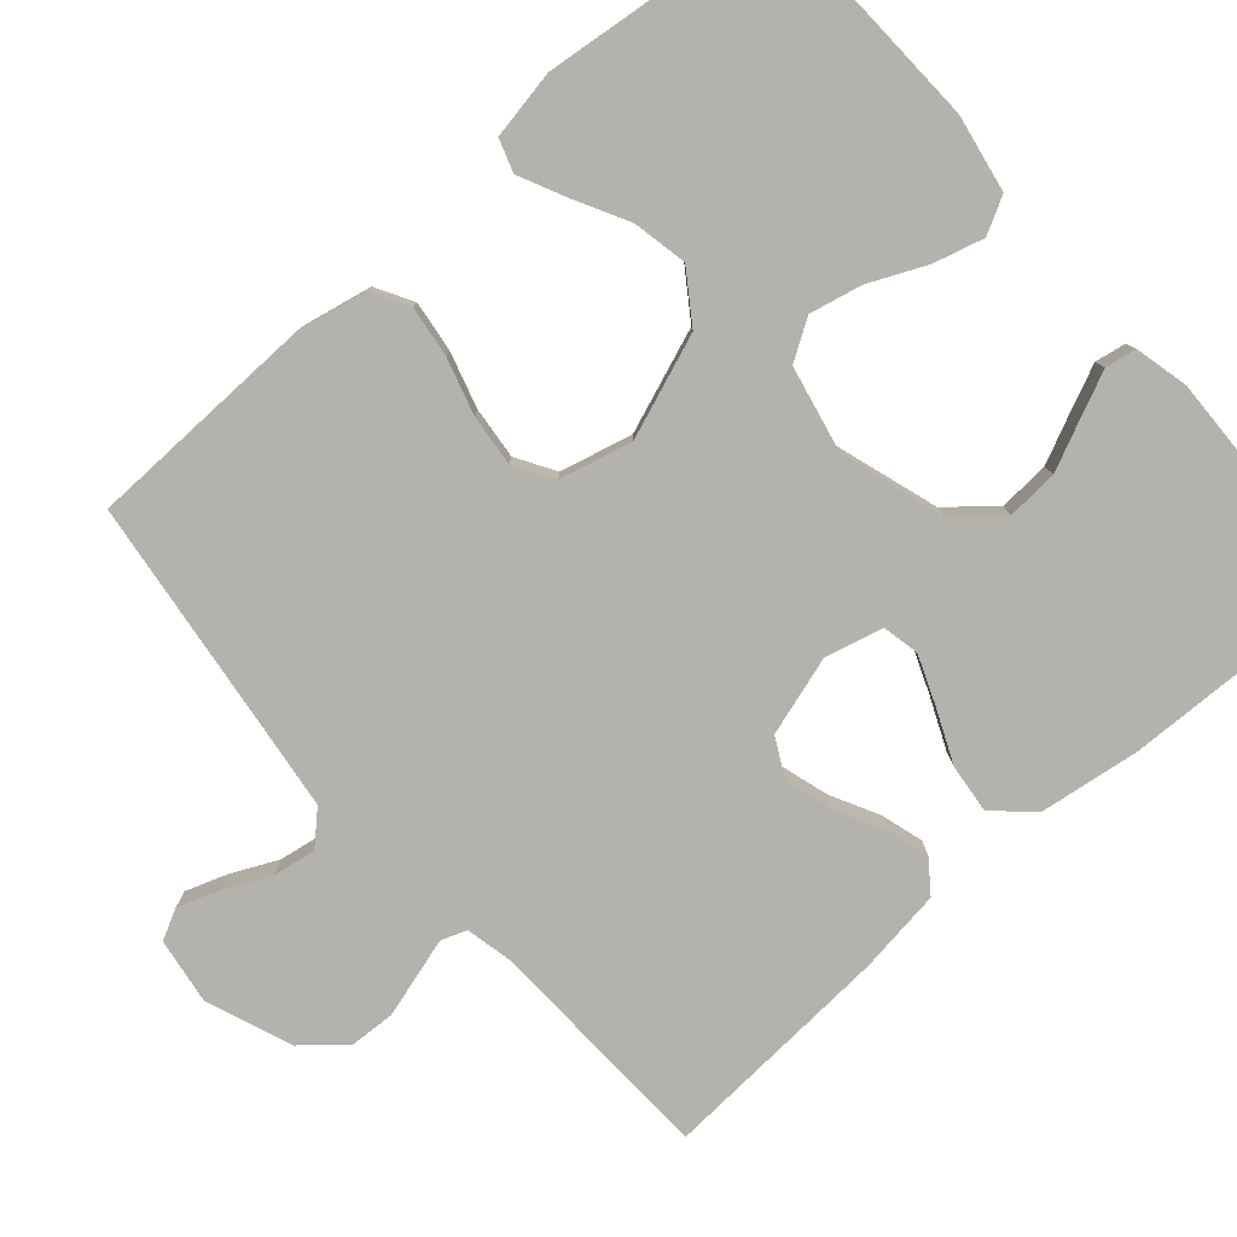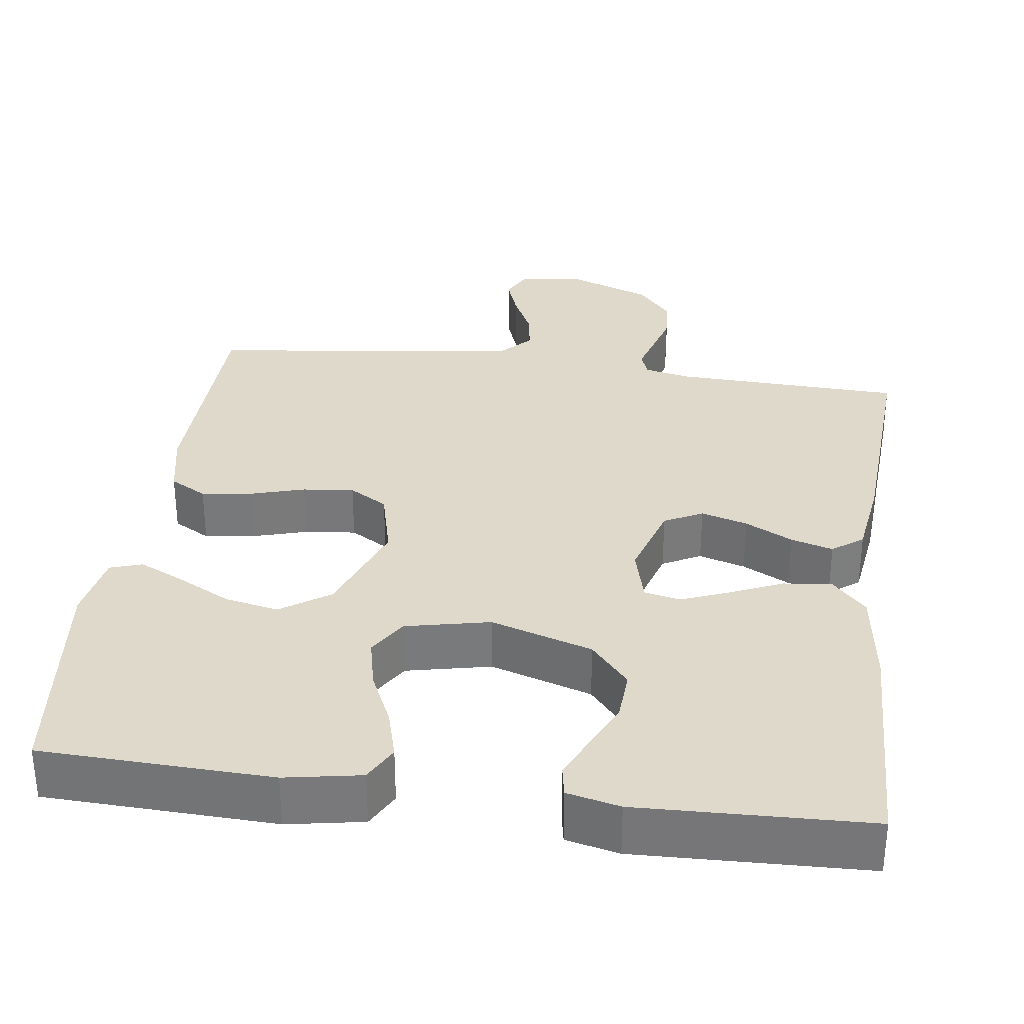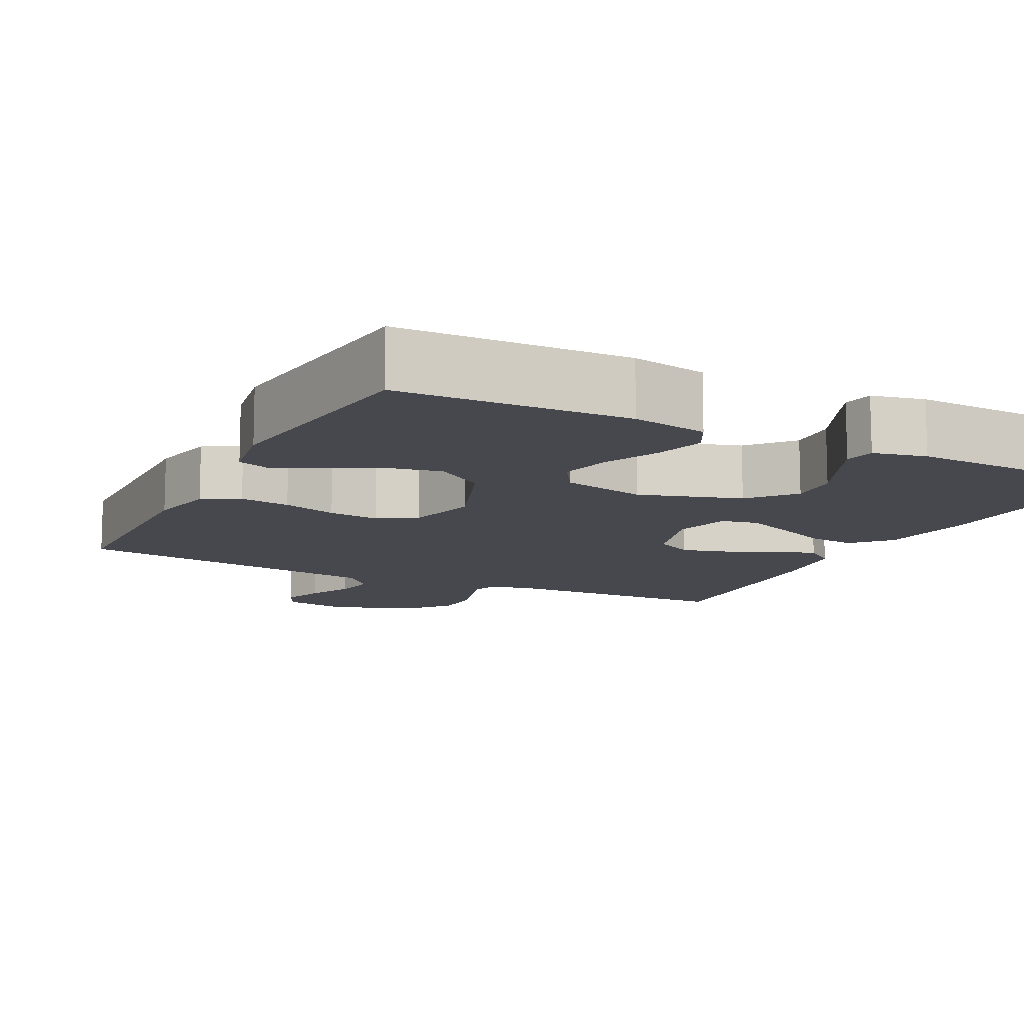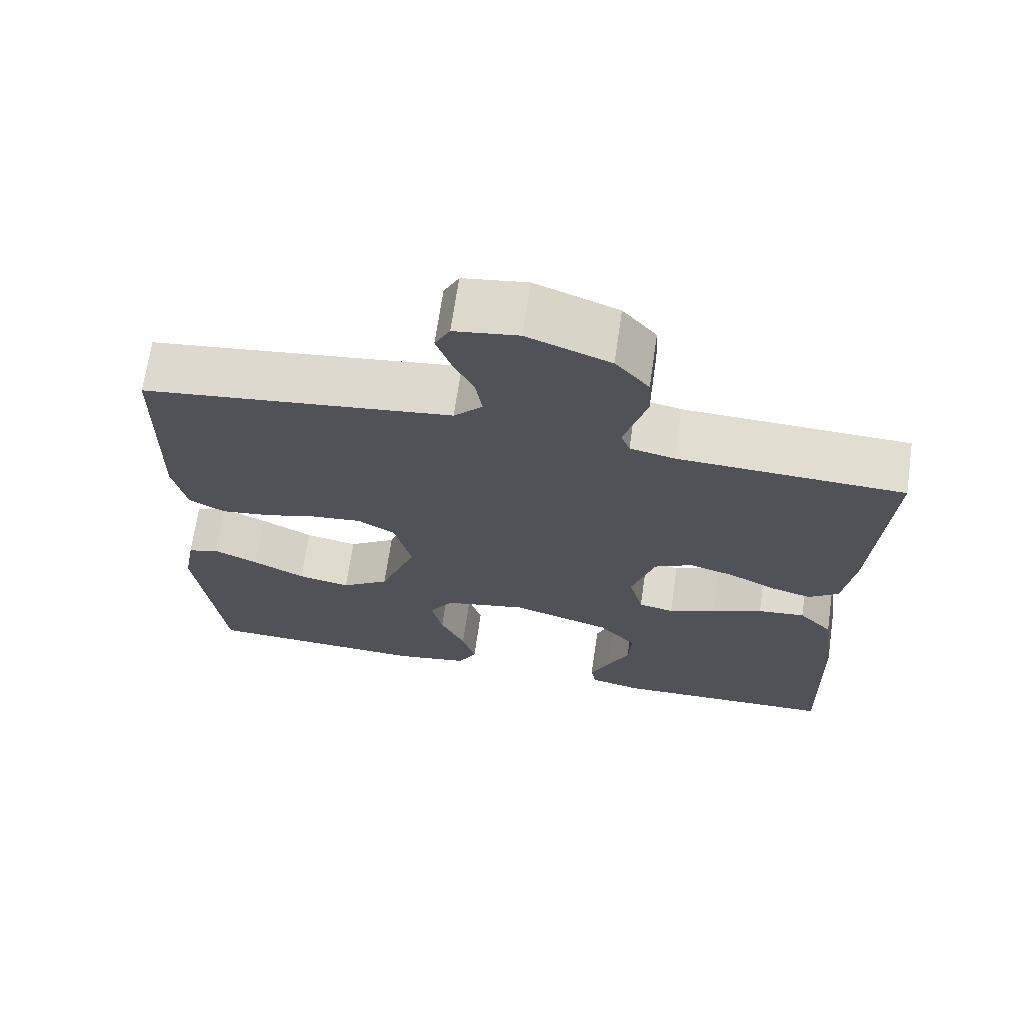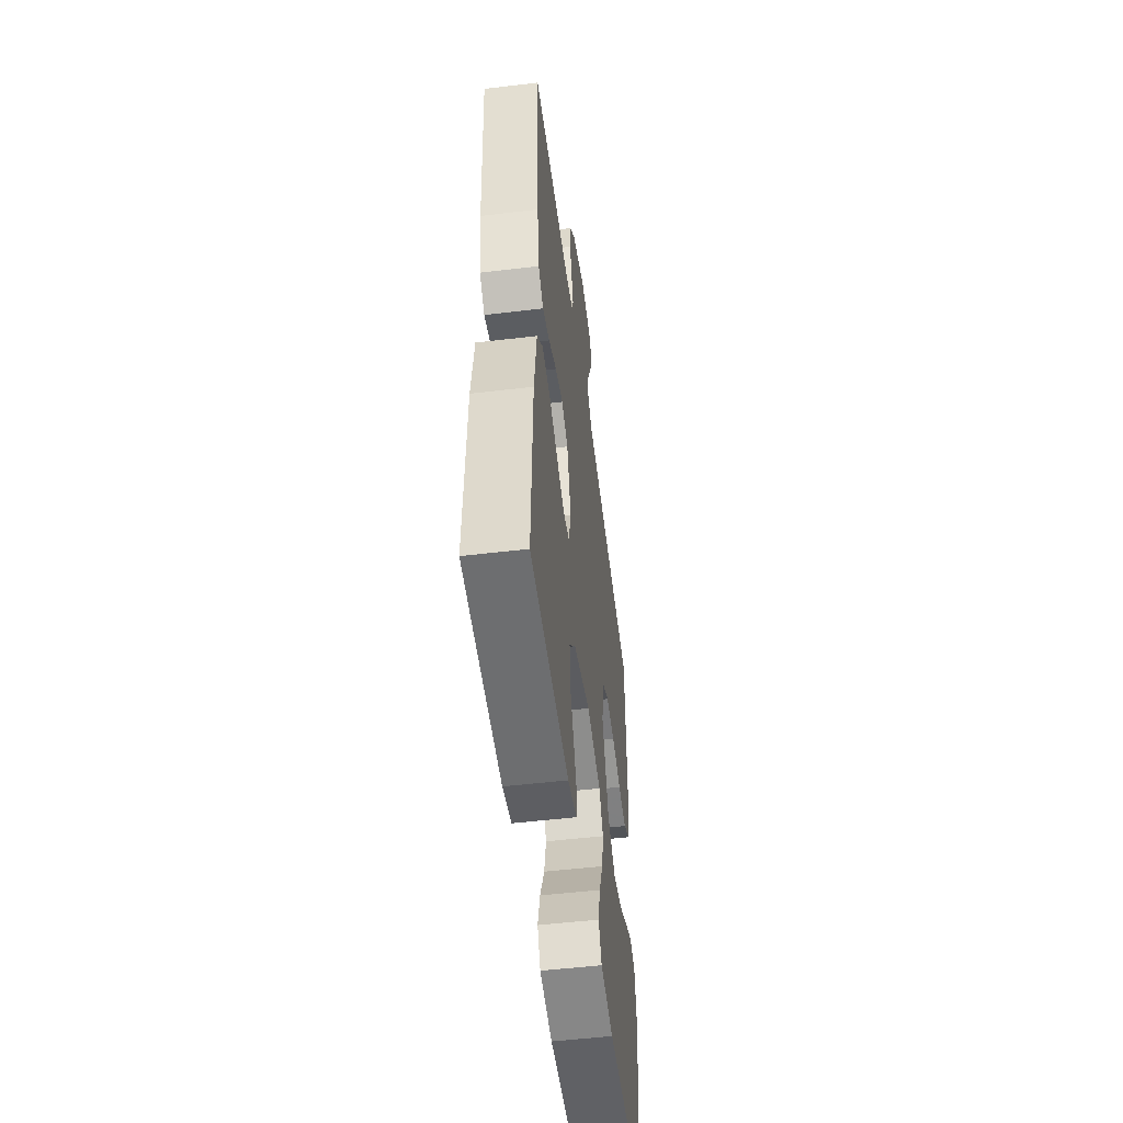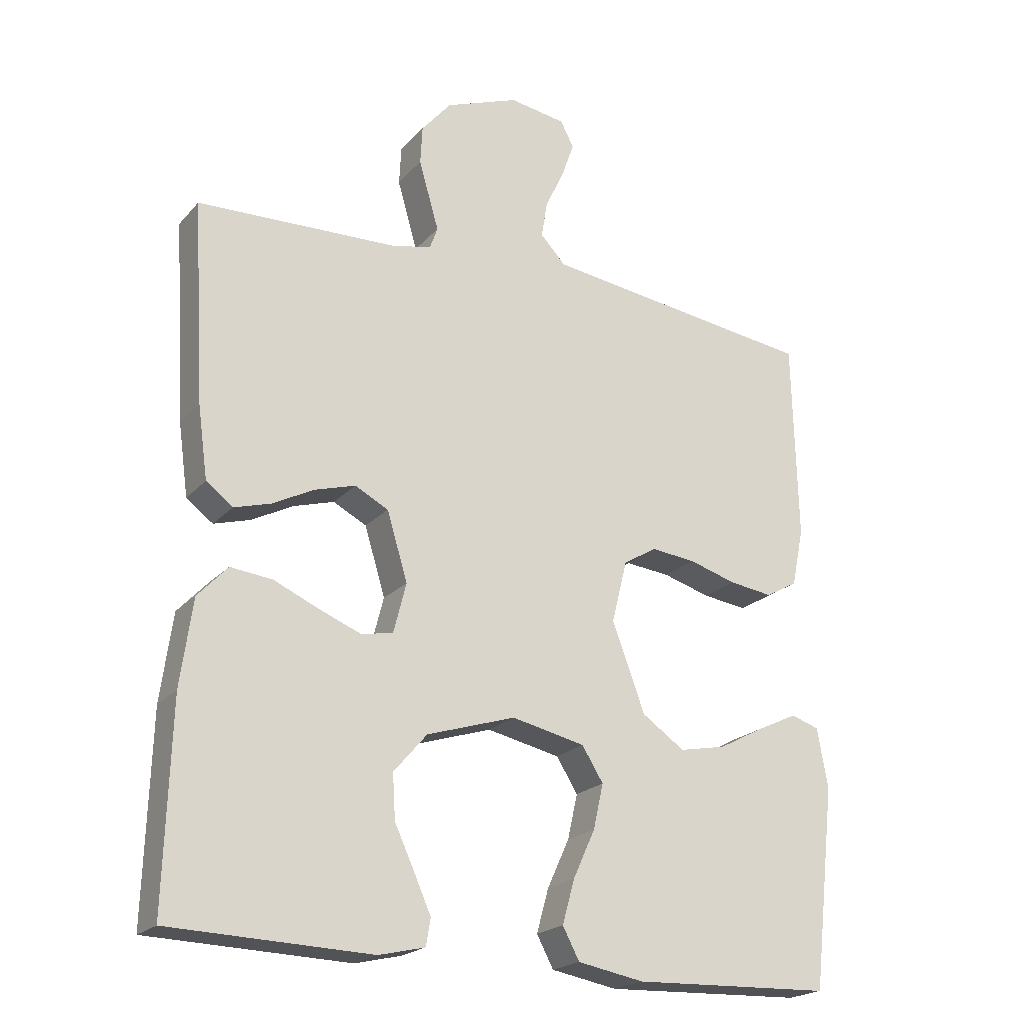
<metadata>
{"format":"obj","ext":"obj","renderer":"f3d","projection":"perspective","resolution":1024,"background":"white","views":[{"elev":-79.5,"azim":131.3,"up":"+Y"},{"elev":32.3,"azim":-172.3,"up":"+Y"},{"elev":-11.8,"azim":153.0,"up":"+Y"},{"elev":68.8,"azim":-171.7,"up":"+Z"},{"elev":-52.4,"azim":-82.7,"up":"+Z"},{"elev":-21.2,"azim":-29.3,"up":"+Z"}]}
</metadata>
<code>
v 0.5 0.07 -0.5
v 0.2 0.07 -0.511
v 0.101 0.07 -0.493
v 0.076 0.07 -0.446
v 0.094 0.07 -0.381
v 0.127 0.07 -0.309
v 0.142 0.07 -0.242
v 0.11 0.07 -0.191
v 0 0.07 -0.167
v -0.133 0.07 -0.209
v -0.183 0.07 -0.267
v -0.179 0.07 -0.333
v -0.149 0.07 -0.398
v -0.124 0.07 -0.454
v -0.131 0.07 -0.494
v -0.2 0.07 -0.51
v -0.5 0.07 -0.5
v -0.491 0.07 -0.2
v -0.473 0.07 -0.07
v -0.428 0.07 -0.022
v -0.365 0.07 -0.029
v -0.297 0.07 -0.059
v -0.234 0.07 -0.084
v -0.187 0.07 -0.074
v -0.168 0.07 0
v -0.199 0.07 0.102
v -0.249 0.07 0.128
v -0.31 0.07 0.11
v -0.372 0.07 0.078
v -0.427 0.07 0.062
v -0.467 0.07 0.092
v -0.482 0.07 0.2
v -0.5 0.07 0.5
v -0.2 0.07 0.511
v -0.14 0.07 0.524
v -0.128 0.07 0.557
v -0.142 0.07 0.605
v -0.158 0.07 0.661
v -0.155 0.07 0.719
v -0.11 0.07 0.772
v 0 0.07 0.814
v 0.085 0.07 0.801
v 0.105 0.07 0.762
v 0.086 0.07 0.708
v 0.058 0.07 0.649
v 0.049 0.07 0.594
v 0.087 0.07 0.554
v 0.2 0.07 0.539
v 0.5 0.07 0.5
v 0.507 0.07 0.2
v 0.489 0.07 0.113
v 0.441 0.07 0.086
v 0.375 0.07 0.095
v 0.304 0.07 0.116
v 0.237 0.07 0.123
v 0.187 0.07 0.093
v 0.164 0.07 0
v 0.213 0.07 -0.132
v 0.277 0.07 -0.176
v 0.347 0.07 -0.162
v 0.417 0.07 -0.125
v 0.476 0.07 -0.097
v 0.518 0.07 -0.111
v 0.534 0.07 -0.2
v 0.5 0 -0.5
v 0.2 0 -0.511
v 0.101 0 -0.493
v 0.076 0 -0.446
v 0.094 0 -0.381
v 0.127 0 -0.309
v 0.142 0 -0.242
v 0.11 0 -0.191
v 0 0 -0.167
v -0.133 0 -0.209
v -0.183 0 -0.267
v -0.179 0 -0.333
v -0.149 0 -0.398
v -0.124 0 -0.454
v -0.131 0 -0.494
v -0.2 0 -0.51
v -0.5 0 -0.5
v -0.491 0 -0.2
v -0.473 0 -0.07
v -0.428 0 -0.022
v -0.365 0 -0.029
v -0.297 0 -0.059
v -0.234 0 -0.084
v -0.187 0 -0.074
v -0.168 0 0
v -0.199 0 0.102
v -0.249 0 0.128
v -0.31 0 0.11
v -0.372 0 0.078
v -0.427 0 0.062
v -0.467 0 0.092
v -0.482 0 0.2
v -0.5 0 0.5
v -0.2 0 0.511
v -0.14 0 0.524
v -0.128 0 0.557
v -0.142 0 0.605
v -0.158 0 0.661
v -0.155 0 0.719
v -0.11 0 0.772
v 0 0 0.814
v 0.085 0 0.801
v 0.105 0 0.762
v 0.086 0 0.708
v 0.058 0 0.649
v 0.049 0 0.594
v 0.087 0 0.554
v 0.2 0 0.539
v 0.5 0 0.5
v 0.507 0 0.2
v 0.489 0 0.113
v 0.441 0 0.086
v 0.375 0 0.095
v 0.304 0 0.116
v 0.237 0 0.123
v 0.187 0 0.093
v 0.164 0 0
v 0.213 0 -0.132
v 0.277 0 -0.176
v 0.347 0 -0.162
v 0.417 0 -0.125
v 0.476 0 -0.097
v 0.518 0 -0.111
v 0.534 0 -0.2
f 4 5 6
f 3 4 6
f 2 3 6
f 1 2 6
f 64 1 6
f 63 64 6
f 62 63 6
f 61 62 6
f 60 61 6
f 59 60 6 7
f 58 59 7 8
f 57 58 8 9
f 56 57 9 10
f 52 53 54
f 51 52 54
f 50 51 54
f 49 50 54
f 48 49 54
f 47 48 54 55
f 46 47 55 56
f 43 44 45
f 42 43 45
f 41 42 45
f 40 41 45
f 39 40 45
f 38 39 45
f 37 38 45
f 36 37 45
f 35 36 45 46
f 32 33 34
f 31 32 34
f 30 31 34
f 29 30 34
f 28 29 34
f 27 28 34 35
f 35 46 56
f 27 35 56
f 26 27 56
f 20 21 22
f 19 20 22
f 18 19 22
f 17 18 22
f 16 17 22
f 15 16 22
f 12 13 14 15
f 12 15 22
f 11 12 22 23
f 25 26 56
f 24 25 56 10
f 10 11 23 24
f 70 69 68
f 70 68 67
f 70 67 66
f 70 66 65
f 70 65 128
f 70 128 127
f 70 127 126
f 70 126 125
f 70 125 124
f 71 70 124 123
f 72 71 123 122
f 73 72 122 121
f 74 73 121 120
f 118 117 116
f 118 116 115
f 118 115 114
f 118 114 113
f 118 113 112
f 119 118 112 111
f 120 119 111 110
f 109 108 107
f 109 107 106
f 109 106 105
f 109 105 104
f 109 104 103
f 109 103 102
f 109 102 101
f 109 101 100
f 110 109 100 99
f 98 97 96
f 98 96 95
f 98 95 94
f 98 94 93
f 98 93 92
f 99 98 92 91
f 120 110 99
f 120 99 91
f 120 91 90
f 86 85 84
f 86 84 83
f 86 83 82
f 86 82 81
f 86 81 80
f 86 80 79
f 79 78 77 76
f 86 79 76
f 87 86 76 75
f 120 90 89
f 74 120 89 88
f 88 87 75 74
f 1 65 66 2
f 2 66 67 3
f 3 67 68 4
f 4 68 69 5
f 5 69 70 6
f 6 70 71 7
f 7 71 72 8
f 8 72 73 9
f 9 73 74 10
f 10 74 75 11
f 11 75 76 12
f 12 76 77 13
f 13 77 78 14
f 14 78 79 15
f 15 79 80 16
f 16 80 81 17
f 17 81 82 18
f 18 82 83 19
f 19 83 84 20
f 20 84 85 21
f 21 85 86 22
f 22 86 87 23
f 23 87 88 24
f 24 88 89 25
f 25 89 90 26
f 26 90 91 27
f 27 91 92 28
f 28 92 93 29
f 29 93 94 30
f 30 94 95 31
f 31 95 96 32
f 32 96 97 33
f 33 97 98 34
f 34 98 99 35
f 35 99 100 36
f 36 100 101 37
f 37 101 102 38
f 38 102 103 39
f 39 103 104 40
f 40 104 105 41
f 41 105 106 42
f 42 106 107 43
f 43 107 108 44
f 44 108 109 45
f 45 109 110 46
f 46 110 111 47
f 47 111 112 48
f 48 112 113 49
f 49 113 114 50
f 50 114 115 51
f 51 115 116 52
f 52 116 117 53
f 53 117 118 54
f 54 118 119 55
f 55 119 120 56
f 56 120 121 57
f 57 121 122 58
f 58 122 123 59
f 59 123 124 60
f 60 124 125 61
f 61 125 126 62
f 62 126 127 63
f 63 127 128 64
f 64 128 65 1

</code>
